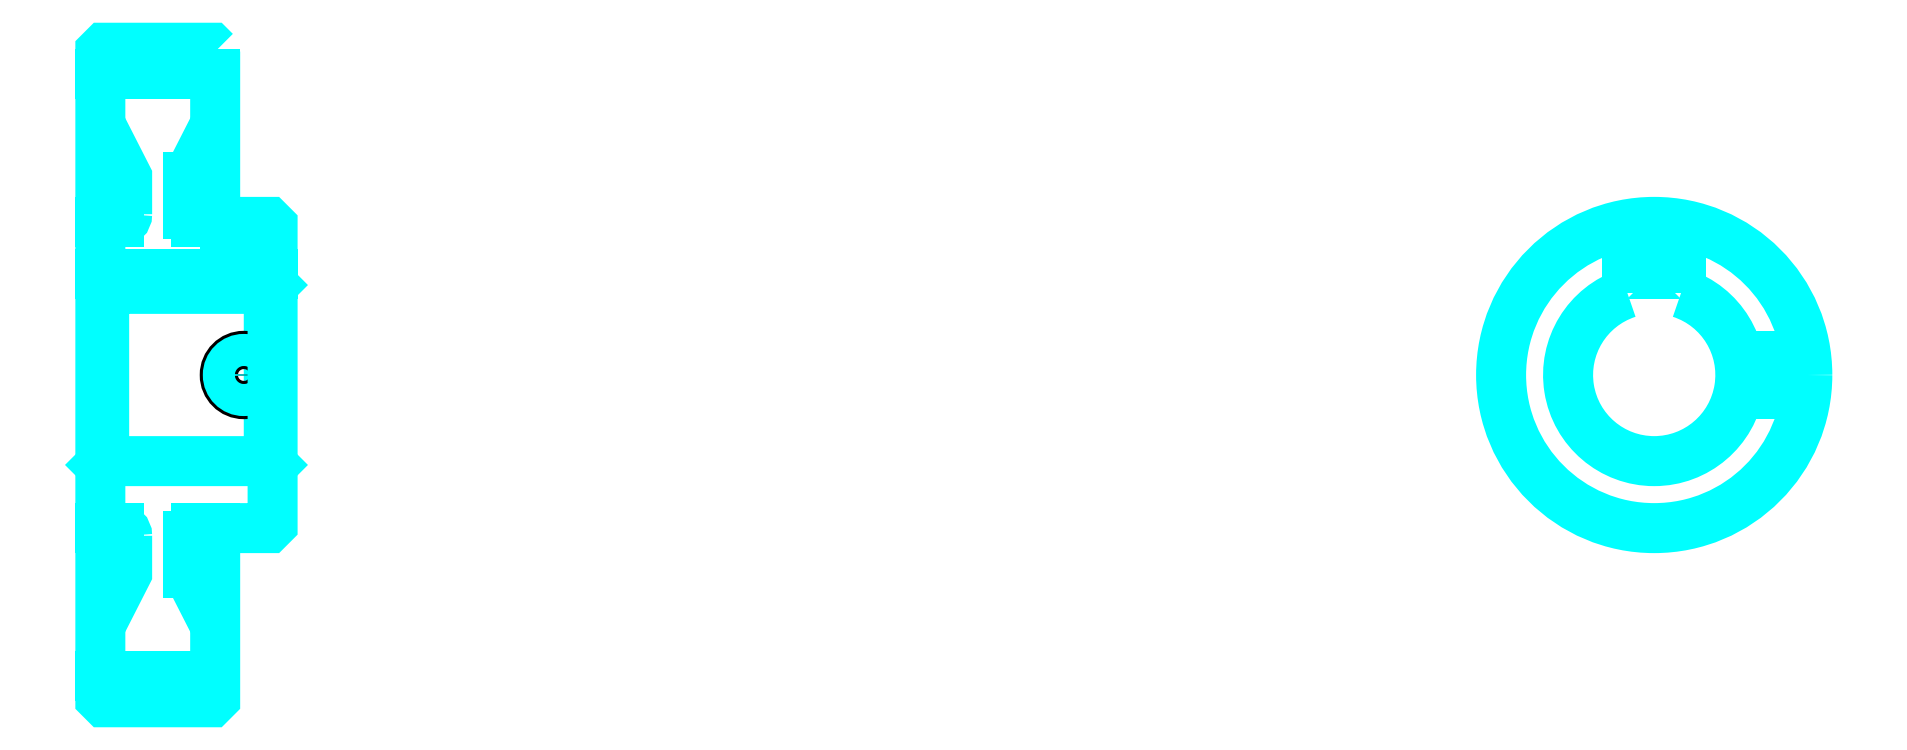
<metadata>
{"format":"dxf","ext":"dxf","renderer":"ezdxf+matplotlib","layout":"modelspace","background":"white","min_lineweight":24,"dpi":150}
</metadata>
<code>
0
SECTION
2
ENTITIES
0
ARC
8
0
10
261.8
20
300.4
30
0
40
2
50
270
51
0
0
ARC
8
0
10
261.8
20
216.4
30
0
40
2
50
0
51
90
0
LINE
8
0
10
256.8
20
337.2
30
0
11
286.8
21
337.2
31
0
0
LINE
8
0
10
256.8
20
179.7
30
0
11
286.8
21
179.7
31
0
0
LINE
8
0
10
301.8
20
281.9
30
0
11
300.8
21
280.9
31
0
0
LINE
8
0
10
301.8
20
234.9
30
0
11
300.8
21
235.9
31
0
0
LINE
8
0
10
256.8
20
234.9
30
0
11
257.8
21
235.9
31
0
0
LINE
8
0
10
256.8
20
298.4
30
0
11
261.8
21
298.4
31
0
0
LINE
8
0
10
256.8
20
218.4
30
0
11
261.8
21
218.4
31
0
0
POLYLINE
8
0
66
1
10
0
20
0
30
0
70
2
0
VERTEX
8
0
10
279.8
20
300.4
30
0
70
0
0
VERTEX
8
0
10
279.8
20
310.2
30
0
70
0
0
VERTEX
8
0
10
286.8
20
323.9
30
0
70
0
0
SEQEND
8
0
0
POLYLINE
8
0
66
1
10
0
20
0
30
0
70
2
0
VERTEX
8
0
10
263.8
20
300.4
30
0
70
0
0
VERTEX
8
0
10
263.8
20
310.2
30
0
70
0
0
VERTEX
8
0
10
256.8
20
323.9
30
0
70
0
0
SEQEND
8
0
0
POLYLINE
8
0
66
1
10
0
20
0
30
0
70
2
0
VERTEX
8
0
10
279.8
20
216.4
30
0
70
0
0
VERTEX
8
0
10
279.8
20
206.7
30
0
70
0
0
VERTEX
8
0
10
286.8
20
192.9
30
0
70
0
0
SEQEND
8
0
0
POLYLINE
8
0
66
1
10
0
20
0
30
0
70
2
0
VERTEX
8
0
10
263.8
20
216.4
30
0
70
0
0
VERTEX
8
0
10
263.8
20
206.7
30
0
70
0
0
VERTEX
8
0
10
256.8
20
192.9
30
0
70
0
0
SEQEND
8
0
0
POLYLINE
8
0
66
1
10
0
20
0
30
0
70
2
0
VERTEX
8
0
10
256.8
20
281.9
30
0
70
0
0
VERTEX
8
0
10
257.8
20
280.9
30
0
70
0
0
VERTEX
8
0
10
257.8
20
235.9
30
0
70
0
0
VERTEX
8
0
10
300.8
20
235.9
30
0
70
0
0
VERTEX
8
0
10
300.8
20
280.9
30
0
70
0
0
VERTEX
8
0
10
257.8
20
280.9
30
0
70
0
0
SEQEND
8
0
0
ARC
8
0
10
662.7
20
258.4
30
0
40
22.5
50
108.1
51
71.87
0
POLYLINE
8
0
66
1
10
0
20
0
30
0
70
2
0
VERTEX
8
0
10
669.7
20
279.8
30
0
70
0
0
VERTEX
8
0
10
669.7
20
284.7
30
0
70
0
0
VERTEX
8
0
10
655.7
20
284.7
30
0
70
0
0
VERTEX
8
0
10
655.7
20
279.8
30
0
70
0
0
SEQEND
8
0
0
LINE
8
0
10
256.8
20
284.7
30
0
11
301.8
21
284.7
31
0
0
POLYLINE
8
0
66
1
10
0
20
0
30
0
70
2
0
VERTEX
8
0
10
299.3
20
298.4
30
0
70
0
0
VERTEX
8
0
10
299.3
20
284.7
30
0
70
0
0
SEQEND
8
0
0
POLYLINE
8
0
66
1
10
0
20
0
30
0
70
2
0
VERTEX
8
0
10
289.3
20
298.4
30
0
70
0
0
VERTEX
8
0
10
289.3
20
284.7
30
0
70
0
0
SEQEND
8
0
0
POLYLINE
8
0
66
1
10
0
20
0
30
0
70
2
0
VERTEX
8
0
10
298.4
20
298.4
30
0
70
0
0
VERTEX
8
0
10
298.4
20
284.7
30
0
70
0
0
SEQEND
8
0
0
POLYLINE
8
0
66
1
10
0
20
0
30
0
70
2
0
VERTEX
8
0
10
290.1
20
298.4
30
0
70
0
0
VERTEX
8
0
10
290.1
20
284.7
30
0
70
0
0
SEQEND
8
0
0
POLYLINE
8
0
66
1
10
0
20
0
30
0
70
2
0
VERTEX
8
0
10
657.7
20
284.7
30
0
70
0
0
VERTEX
8
0
10
657.7
20
298.1
30
0
70
0
0
SEQEND
8
0
0
POLYLINE
8
0
66
1
10
0
20
0
30
0
70
2
0
VERTEX
8
0
10
667.7
20
284.7
30
0
70
0
0
VERTEX
8
0
10
667.7
20
298.1
30
0
70
0
0
SEQEND
8
0
0
POLYLINE
8
0
66
1
10
0
20
0
30
0
70
2
0
VERTEX
8
0
10
658.5
20
284.7
30
0
70
0
0
VERTEX
8
0
10
658.5
20
298.2
30
0
70
0
0
SEQEND
8
0
0
POLYLINE
8
0
66
1
10
0
20
0
30
0
70
2
0
VERTEX
8
0
10
666.9
20
284.7
30
0
70
0
0
VERTEX
8
0
10
666.9
20
298.2
30
0
70
0
0
SEQEND
8
0
0
CIRCLE
8
0
10
294.3
20
258.4
30
0
40
5
0
CIRCLE
8
0
10
294.3
20
258.4
30
0
40
4.19
0
POLYLINE
8
0
66
1
10
0
20
0
30
0
70
2
0
VERTEX
8
0
10
684.6
20
263.4
30
0
70
0
0
VERTEX
8
0
10
702.4
20
263.4
30
0
70
0
0
SEQEND
8
0
0
POLYLINE
8
0
66
1
10
0
20
0
30
0
70
2
0
VERTEX
8
0
10
684.6
20
253.4
30
0
70
0
0
VERTEX
8
0
10
702.4
20
253.4
30
0
70
0
0
SEQEND
8
0
0
POLYLINE
8
0
66
1
10
0
20
0
30
0
70
2
0
VERTEX
8
0
10
684.8
20
262.6
30
0
70
0
0
VERTEX
8
0
10
702.5
20
262.6
30
0
70
0
0
SEQEND
8
0
0
POLYLINE
8
0
66
1
10
0
20
0
30
0
70
2
0
VERTEX
8
0
10
684.8
20
254.3
30
0
70
0
0
VERTEX
8
0
10
702.5
20
254.3
30
0
70
0
0
SEQEND
8
0
0
POLYLINE
8
0
66
1
10
0
20
0
30
0
70
2
0
VERTEX
8
0
10
256.8
20
234.9
30
0
70
0
0
VERTEX
8
0
10
256.8
20
173.9
30
0
70
0
0
VERTEX
8
0
10
257.8
20
172.9
30
0
70
0
0
VERTEX
8
0
10
285.8
20
172.9
30
0
70
0
0
VERTEX
8
0
10
286.8
20
173.9
30
0
70
0
0
VERTEX
8
0
10
286.8
20
218.4
30
0
70
0
0
VERTEX
8
0
10
300.8
20
218.4
30
0
70
0
0
VERTEX
8
0
10
301.8
20
219.4
30
0
70
0
0
VERTEX
8
0
10
301.8
20
297.4
30
0
70
0
0
VERTEX
8
0
10
300.8
20
298.4
30
0
70
0
0
VERTEX
8
0
10
286.8
20
298.4
30
0
70
0
0
VERTEX
8
0
10
286.8
20
342.9
30
0
70
0
0
SEQEND
8
0
0
POLYLINE
8
0
66
1
10
0
20
0
30
0
70
2
0
VERTEX
8
0
10
286.8
20
342.9
30
0
70
0
0
VERTEX
8
0
10
285.8
20
343.9
30
0
70
0
0
VERTEX
8
0
10
257.8
20
343.9
30
0
70
0
0
VERTEX
8
0
10
256.8
20
342.9
30
0
70
0
0
VERTEX
8
0
10
256.8
20
234.9
30
0
70
0
0
SEQEND
8
0
0
ARC
8
0
10
281.8
20
216.4
30
0
40
2
50
90
51
180
0
ARC
8
0
10
281.8
20
300.4
30
0
40
2
50
180
51
270
0
LINE
8
0
10
286.8
20
218.4
30
0
11
281.8
21
218.4
31
0
0
LINE
8
0
10
281.8
20
298.4
30
0
11
286.8
21
298.4
31
0
0
LINE
8
0
10
279.8
20
310.2
30
0
11
279.8
21
300.4
31
0
0
LINE
8
0
10
279.8
20
216.4
30
0
11
279.8
21
206.7
31
0
0
CIRCLE
8
0
10
662.7
20
258.4
30
0
40
40
0
ENDSEC
0
EOF

</code>
